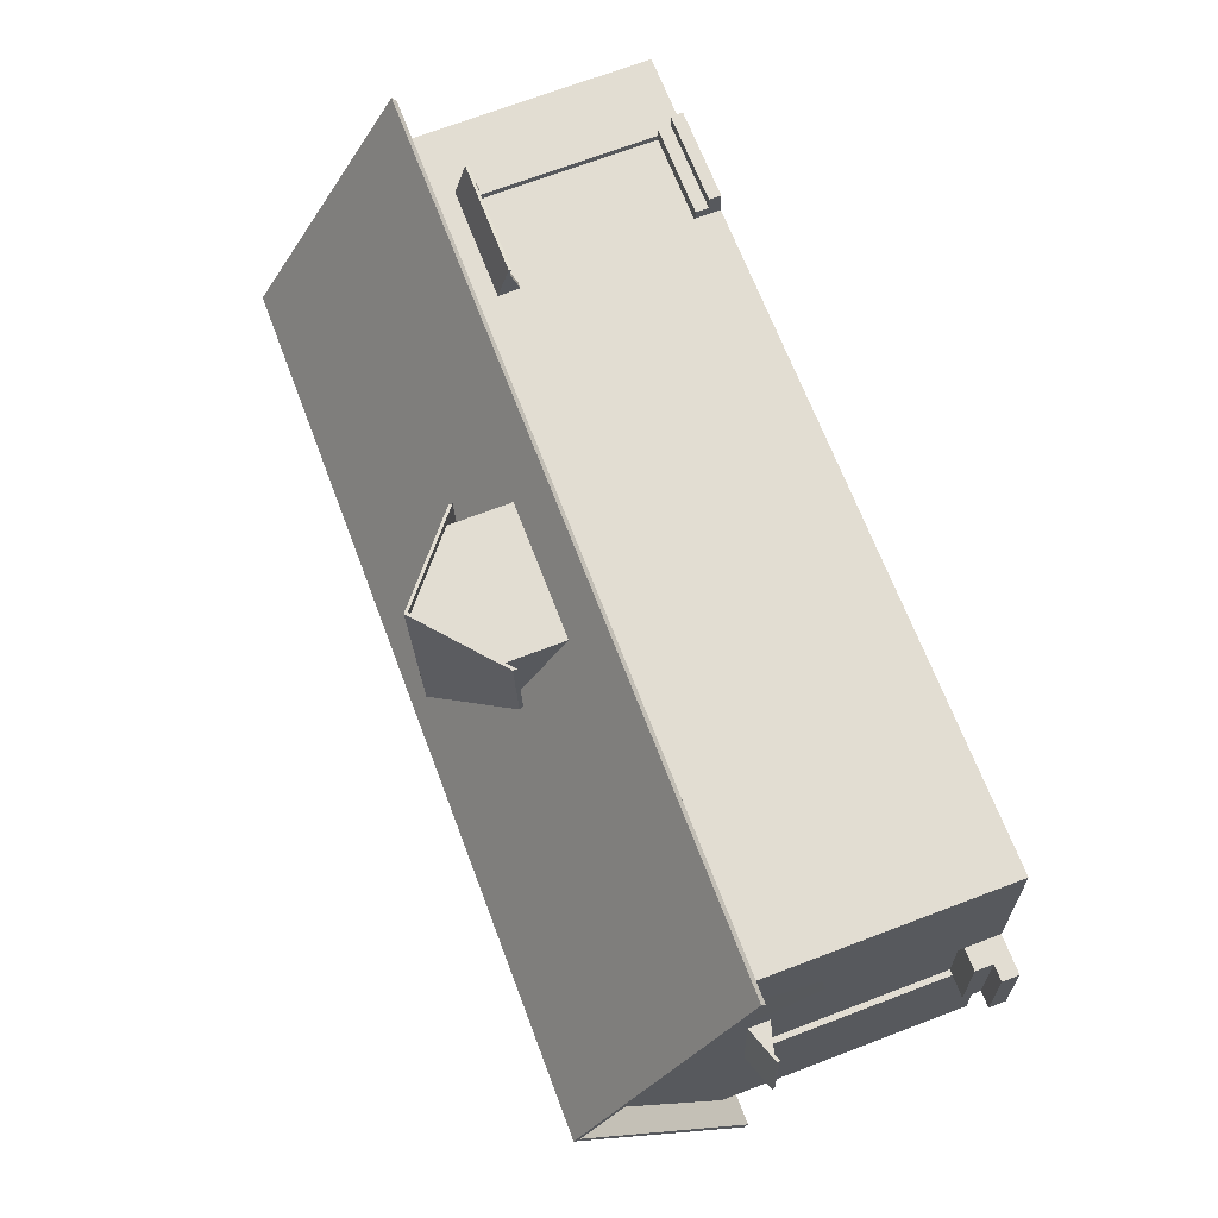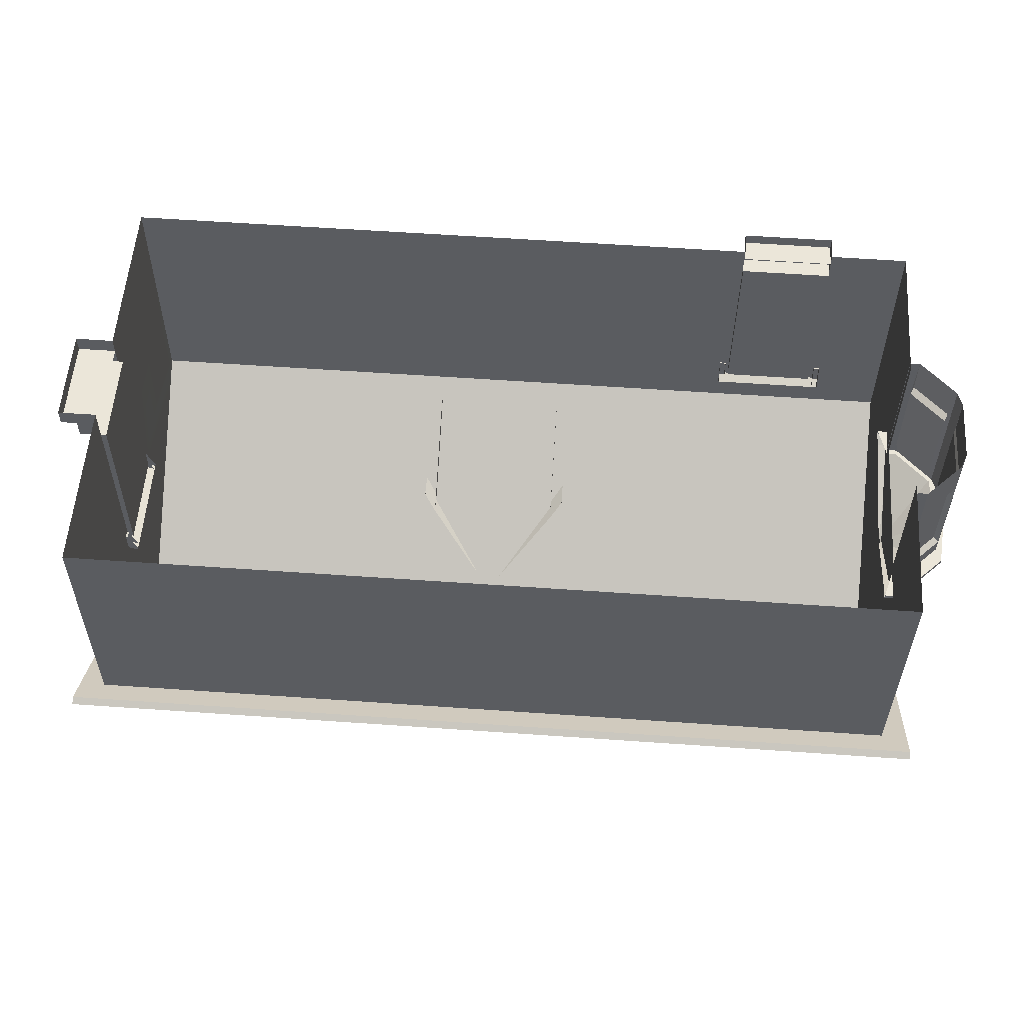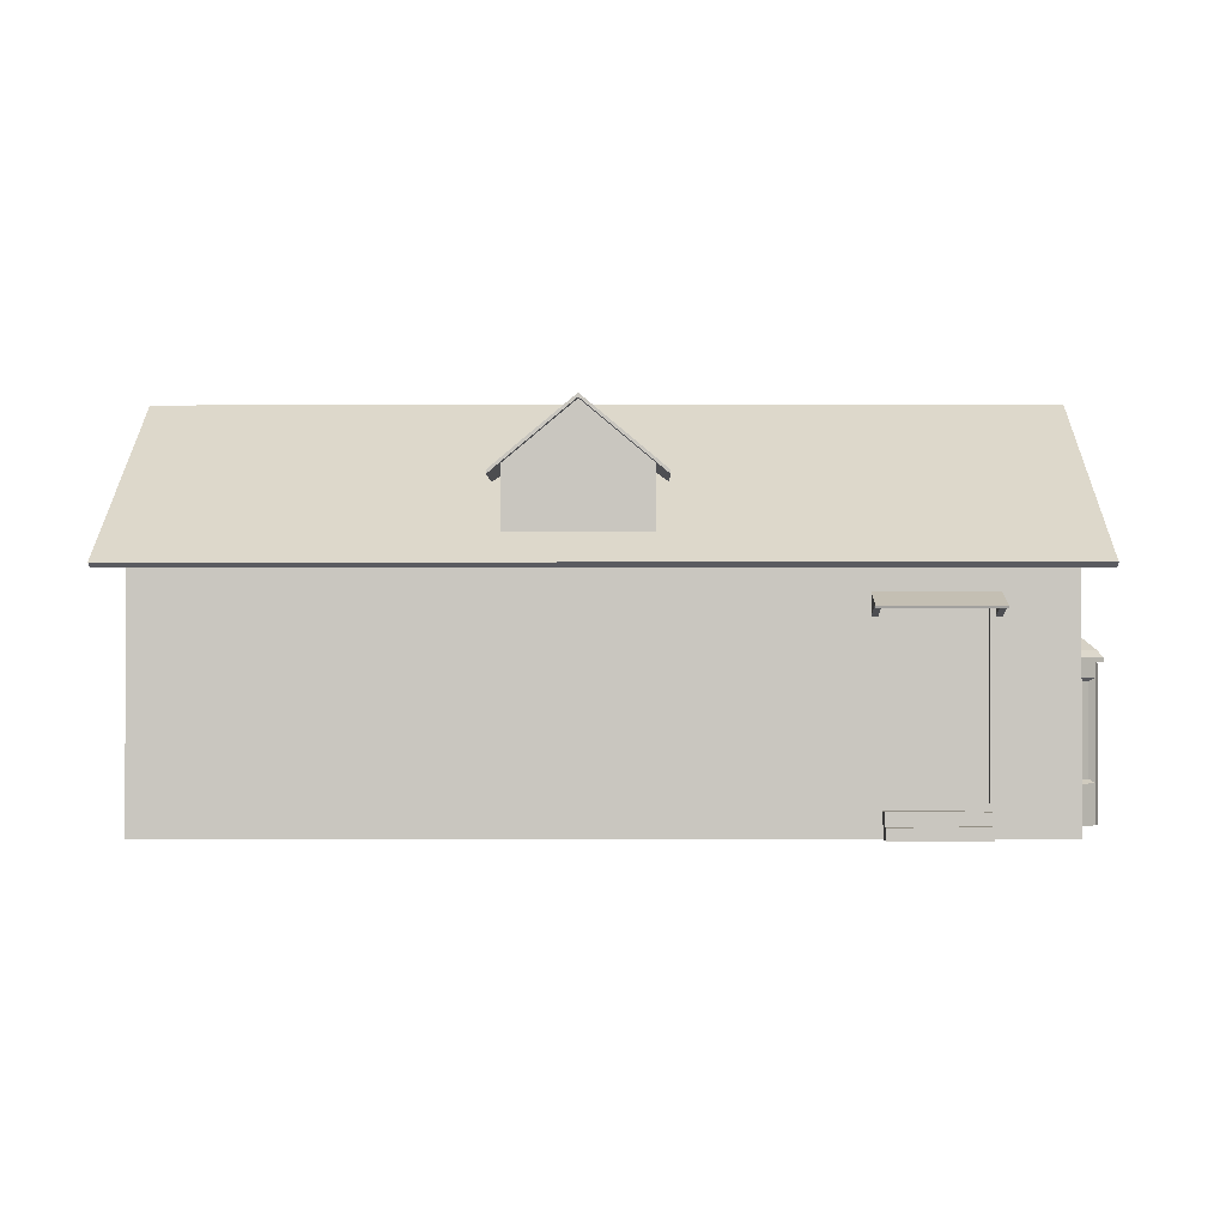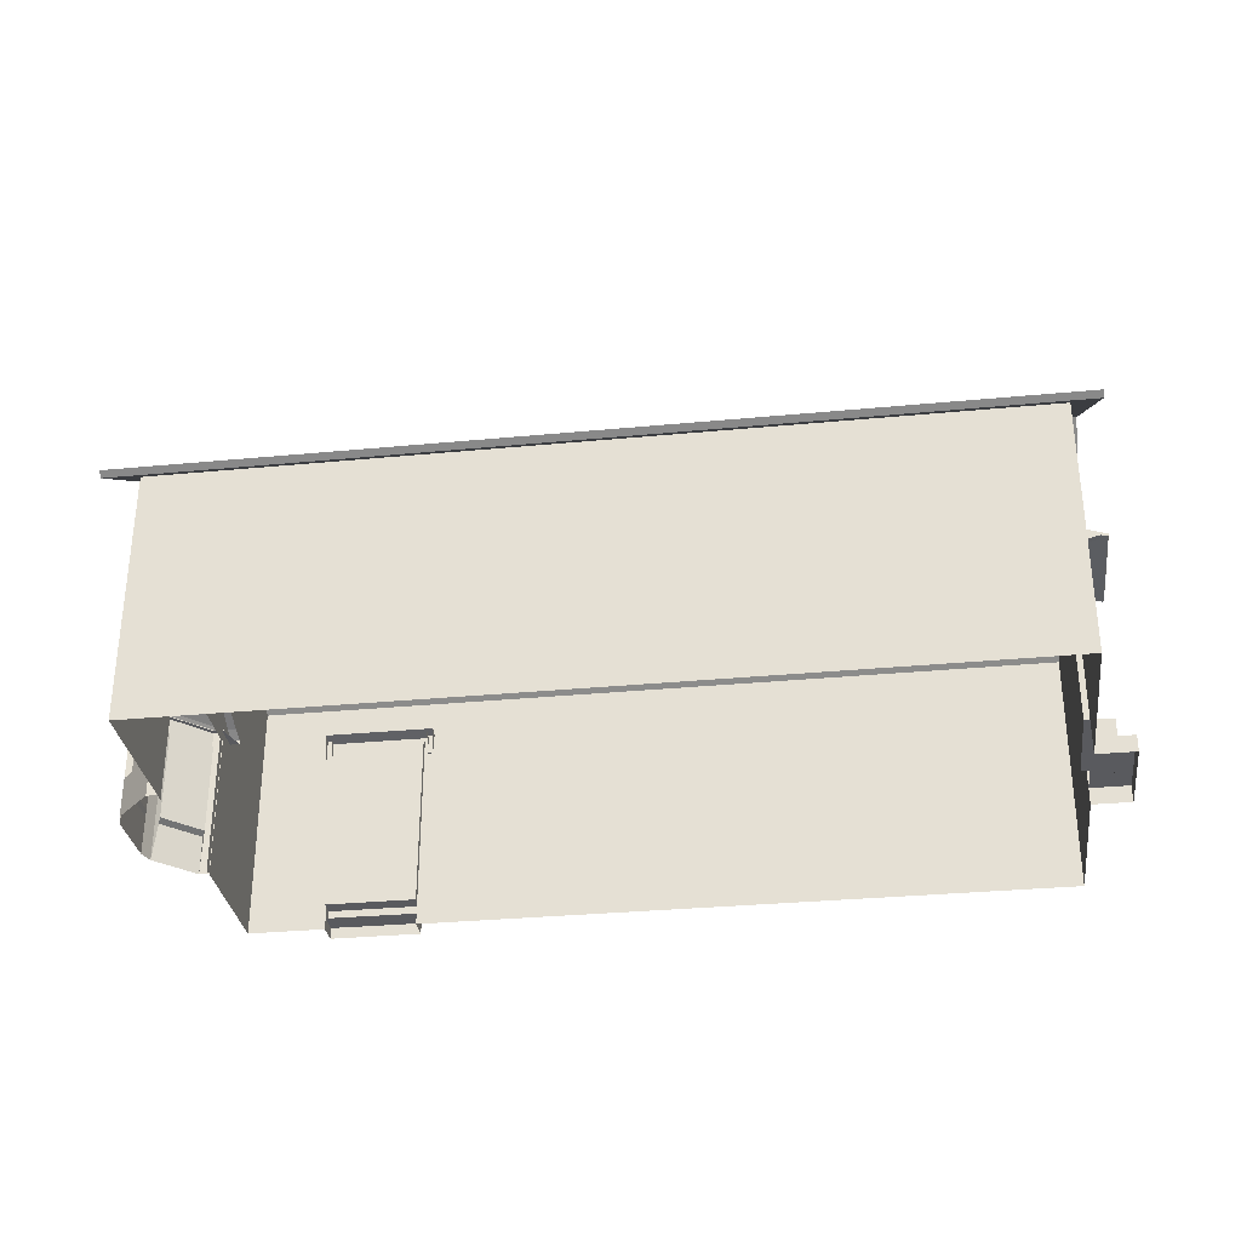
<metadata>
{"format":"obj","ext":"obj","renderer":"f3d","projection":"perspective","resolution":1024,"background":"white","views":[{"elev":71.4,"azim":-110.7,"up":"+Z"},{"elev":-34.0,"azim":-0.3,"up":"+Z"},{"elev":-1.3,"azim":4.6,"up":"+Y"},{"elev":-31.7,"azim":-168.2,"up":"+Y"}]}
</metadata>
<code>
o cottage_blender3
v -18.22 9.349 -6.877
v 12.56 14.64 -1.045
v -17.65 14.64 1.114
v -17.49 13.16 3.383
v 12.41 13.16 -3.274
v 12.73 13.16 1.224
v 12.76 9.349 1.689
v -17.77 0.06412 -0.5858
v -17.52 0.06412 2.919
v -17.52 9.349 2.919
v 12.56 14.64 -1.04
v 12.56 14.64 -1.035
v -17.65 14.64 1.124
v -17.65 14.64 1.119
v 12.47 12.8 -2.429
v 12.67 12.8 0.3849
v -17.55 10.15 2.56
v 12.47 10.15 -2.416
v 12.67 10.15 0.401
v -17.52 1.32 2.919
v -17.77 1.32 -0.5858
v -17.77 9.349 -0.5858
v -17.75 12.8 -0.2705
v -17.81 13.16 -1.115
v -17.75 10.15 -0.2575
v -18.06 10.83 -4.632
v 11.99 9.349 -9.036
v -17.9 0.06412 -2.37
v 12.15 10.83 -6.791
v 13.15 9.349 7.051
v 12.57 14.64 -1.03
v 12.98 10.83 4.781
v -17.55 12.8 2.544
v 13.15 0.06412 7.051
v -18.22 0.06411 -6.877
v 12.76 0.06412 1.689
v 11.99 0.06411 -9.036
v -17.9 2.821 -2.37
v -18.14 2.821 -5.756
v -17.15 2.821 8.093
v -17.4 2.821 4.701
v -17.52 8.192 2.919
v -17.77 8.192 -0.5858
v 12.38 9.349 -3.674
v -17.9 8.192 -2.37
v -18.14 8.192 -5.756
v -17.15 8.219 8.093
v -17.4 8.192 4.701
v -17.32 1.32 2.904
v -17.57 1.32 -0.6002
v -17.32 8.192 2.904
v -17.57 8.192 -0.6002
v -17.77 0.6658 -0.5858
v -17.52 0.6774 2.919
v -19.17 0.06412 -0.4861
v -18.92 0.06412 3.018
v -18.92 0.6774 3.018
v -19.17 0.6658 -0.4861
v -18.32 1.32 2.976
v -18.57 1.32 -0.5289
v -18.57 0.6658 -0.5289
v -18.32 0.6774 2.976
v -12.18 0.06411 -7.309
v 5.95 0.06411 -8.604
v -12.18 8.192 -7.309
v -7.727 8.192 -7.627
v 1.497 8.192 -8.286
v 5.95 8.192 -8.604
v -12.18 9.349 -7.309
v -7.727 9.349 -7.627
v 1.497 9.349 -8.286
v 5.95 9.349 -8.604
v -12.18 2.821 -7.309
v -7.727 2.821 -7.627
v 1.497 2.821 -8.286
v 5.95 2.821 -8.604
v -17.07 9.349 9.21
v -17.07 0.06412 9.21
v -17.4 0.06412 4.701
v -17.24 10.83 6.94
v -17.65 14.64 1.129
v 12.38 0.06412 -3.674
v -7.727 0.06412 -7.627
v 1.497 0.06412 -8.286
v 12.76 5.319 1.689
v 12.38 5.321 -3.674
v 10.27 0.06412 7.258
v 10.27 7.581 7.258
v 10.27 9.349 7.258
v -11.02 9.349 8.779
v -11.02 2.237 8.779
v 6.874 9.349 7.5
v -11.02 7.581 8.779
v 10.27 0.9401 7.258
v -11.02 0.06412 8.779
v 6.874 0.9401 7.5
v 6.874 0.06412 7.5
v -6.568 0.06412 8.461
v -6.568 7.581 8.461
v -6.568 9.349 8.461
v -6.568 2.237 8.461
v 10.25 7.581 7.025
v 10.25 0.9401 7.025
v 6.857 7.581 7.268
v 6.857 0.9401 7.268
v 6.874 0.4826 7.5
v 10.27 0.4916 7.258
v 6.874 7.581 7.5
v 6.233 0.4539 7.546
v 10.33 0.06412 8.118
v 6.935 0.06412 8.361
v 10.33 0.4916 8.118
v 6.935 0.4826 8.361
v 6.9 0.9401 7.865
v 10.29 0.9401 7.623
v 6.9 0.4826 7.865
v 10.29 0.4916 7.623
v 12.96 6.084 2.461
v 12.5 6.084 -4.522
v 14.16 6.084 -3.08
v 14.41 6.084 0.8179
v 12.52 6.084 2.489
v 12.07 6.084 -4.494
v 14.49 6.084 -1.144
v 13.68 6.084 1.639
v 13.33 6.084 -3.801
v 12.48 7.798 -0.8977
v 12.47 7.798 -1.131
v 12.52 7.798 -1.083
v 12.53 7.798 -0.9526
v 12.47 7.798 -0.8968
v 12.45 7.798 -1.13
v 12.53 7.798 -1.018
v 12.51 7.798 -0.9251
v 12.49 7.798 -1.107
v 14.32 5.681 -3.316
v 14.6 5.681 1.031
v 13.39 5.681 -4.12
v 14.68 5.681 -1.157
v 13.79 5.681 1.948
v 11.98 5.681 -4.893
v 12.47 5.681 -4.925
v 12.98 5.681 2.864
v 12.49 5.681 2.895
v 14.32 5.833 -3.316
v 14.6 5.833 1.031
v 13.39 5.833 -4.12
v 14.68 5.833 -1.157
v 13.79 5.833 1.948
v 11.98 5.833 -4.893
v 12.47 5.833 -4.925
v 12.98 5.833 2.864
v 12.49 5.833 2.895
v 14.06 5.681 -2.678
v 14.26 5.681 0.4323
v 13.4 5.681 -3.254
v 14.32 5.681 -1.134
v 13.68 5.681 1.088
v 12.39 5.681 -3.807
v 12.74 5.681 -3.829
v 13.1 5.681 1.743
v 12.75 5.681 1.766
v 13.14 5.804 1.938
v 12.75 5.804 -4.027
v 14.37 5.804 -2.286
v 14.16 5.804 -2.795
v 14.38 5.804 0.5345
v 14.52 5.804 0.002601
v 12.76 5.804 1.962
v 12.38 0.07308 -4.003
v 12.38 5.804 -4.003
v 13.14 1.517 1.938
v 13.14 5.133 1.938
v 12.75 5.133 -4.027
v 14.16 1.517 -2.795
v 14.16 5.133 -2.795
v 14.52 1.517 0.002601
v 14.52 5.133 0.002601
v 13.01 1.648 1.73
v 13.01 5.002 1.73
v 12.67 5.002 -3.805
v 12.67 1.648 -3.805
v 14.32 1.699 -2.167
v 13.98 1.648 -2.662
v 13.98 5.002 -2.662
v 14.46 1.699 -0.1087
v 14.46 4.951 -0.1087
v 14.37 0.07308 -2.286
v 14.45 5.804 -1.142
v 14.37 1.517 -2.286
v 14.37 5.133 -2.286
v 14.32 4.951 -2.167
v 14.38 0.07308 0.5345
v 13.76 5.804 1.236
v 14.38 1.517 0.5345
v 14.38 5.133 0.5345
v 14.16 5.002 0.4279
v 12.75 0.07308 -4.027
v 13.46 5.804 -3.411
v 12.75 1.517 -4.027
v 13.14 0.07308 1.938
v 14.16 0.07308 -2.795
v 14.52 0.07308 0.002601
v 12.76 0.07308 1.962
v 14.16 1.648 0.4279
v 10.64 7.899 6.867
v 10.64 7.997 6.901
v 10.76 7.323 8.522
v 10.76 7.42 8.556
v 6.494 7.899 7.163
v 6.496 7.997 7.197
v 6.612 7.323 8.818
v 6.614 7.42 8.852
v 6.833 7.323 8.803
v 10.53 7.323 8.538
v 10.54 7.42 8.572
v 6.836 7.42 8.836
v 10.42 7.899 6.883
v 6.715 7.899 7.147
v 6.718 7.997 7.181
v 10.42 7.997 6.917
v 10.74 7.406 8.282
v 10.74 7.504 8.316
v 6.595 7.406 8.578
v 6.597 7.504 8.612
v 6.819 7.504 8.596
v 10.52 7.504 8.332
v 10.52 7.406 8.298
v 6.816 7.406 8.562
v 10.66 7.09 7.167
v 10.65 7.437 7.059
v 6.729 7.437 7.339
v 6.507 7.437 7.355
v 10.43 7.437 7.074
v 10.44 7.09 7.183
v 6.737 7.09 7.448
v 6.515 7.09 7.464
v -17.12 8.627 3.225
v -17.15 8.724 3.227
v -18.77 8.05 3.343
v -18.81 8.148 3.346
v -17.41 8.627 -0.9195
v -17.45 8.724 -0.9171
v -19.07 8.05 -0.8013
v -19.1 8.148 -0.7989
v -19.05 8.05 -0.5797
v -18.79 8.05 3.122
v -18.82 8.148 3.124
v -19.09 8.148 -0.5773
v -17.13 8.627 3.004
v -17.4 8.627 -0.698
v -17.43 8.724 -0.6956
v -17.17 8.724 3.006
v -18.53 8.134 3.326
v -18.56 8.232 3.329
v -18.83 8.134 -0.8184
v -18.86 8.232 -0.816
v -18.85 8.232 -0.5945
v -18.58 8.232 3.107
v -18.55 8.134 3.105
v -18.81 8.134 -0.5969
v -17.42 7.818 3.247
v -17.31 8.165 3.239
v -17.59 8.165 -0.6843
v -17.6 8.165 -0.9058
v -17.32 8.165 3.017
v -17.43 7.818 3.025
v -17.7 7.818 -0.6765
v -17.71 7.818 -0.8981
v -0.3611 9.704 6.752
v -0.3045 9.704 7.544
v -2.775 14.1 7.721
v -5.302 9.704 7.105
v -5.245 9.704 7.897
v -0.63 12.03 2.989
v -0.3045 12.03 7.544
v -5.245 12.03 7.897
v -5.571 12.03 3.342
v -3.278 14.24 0.6801
v -2.775 14.24 7.721
v -5.245 12.17 7.897
v -5.571 12.17 3.342
v -2.748 14.1 8.092
v -0.278 12.03 7.916
v -5.219 12.03 8.269
v -2.748 14.24 8.092
v -0.278 12.17 7.916
v -5.219 12.17 8.269
v -5.707 11.64 7.93
v -5.994 11.64 3.913
v -0.13 11.64 3.494
v 0.1571 11.64 7.511
v -5.707 11.77 7.93
v -5.994 11.77 3.913
v -0.13 11.77 3.494
v 0.1571 11.77 7.511
v -5.68 11.77 8.302
v -5.68 11.64 8.302
v 0.1836 11.77 7.883
v 0.1836 11.64 7.883
v -0.3045 9.704 7.544
v -2.77 14.1 7.72
v -5.245 9.704 7.897
v -2.78 14.1 7.721
v -0.3045 12.03 7.544
v -5.245 12.03 7.897
v -3.598 9.704 7.779
v -1.951 9.704 7.662
v -2.773 14.1 7.72
v -2.776 14.1 7.721
v -1.839 11.08 7.654
v -3.71 11.08 7.787
v -1.537 13.07 7.632
v -4.012 13.07 7.809
v -1.836 12.82 7.654
v -3.714 12.82 7.788
v -0.63 12.17 2.989
v -3.278 14.24 0.6801
v -2.775 14.24 7.721
v -0.3045 12.17 7.544
v -2.748 14.24 8.092
v -0.278 12.17 7.916
v -0.13 11.77 3.494
v 0.1571 11.77 7.511
v 0.1836 11.77 7.883
v 12.86 8.781 -10.3
v 14.18 8.781 8.141
v -19.25 8.781 -8.006
v -17.93 8.781 10.44
v 13.52 14.74 -1.08
v -18.59 14.74 1.214
v 12.88 8.632 -10.06
v 14.16 8.632 7.905
v -19.23 8.632 -7.77
v -17.95 8.632 10.2
v 13.52 14.53 -1.08
v -18.59 14.53 1.214
g cottage_blender3_cottage_texture
f 68 72 27
f 7 32 30
f 44 19 7
f 22 17 25
f 32 16 6
f 16 31 6
f 15 12 16
f 23 13 14
f 48 10 42
f 10 43 42
f 54 56 9
f 79 20 54
f 8 53 28
f 23 3 24
f 26 23 24
f 22 26 1
f 44 29 18
f 29 15 18
f 15 2 11
f 43 22 45
f 45 1 46
f 77 48 47
f 10 80 17
f 80 33 17
f 33 81 13
f 40 79 78
f 28 39 35
f 21 38 28
f 79 41 20
f 64 76 37
f 85 34 36
f 77 40 78
f 43 38 21
f 37 86 82
f 42 49 20
f 41 42 20
f 76 27 37
f 39 1 35
f 25 33 23
f 51 50 49
f 43 51 42
f 21 52 43
f 20 50 21
f 20 62 54
f 54 9 79
f 28 53 21
f 56 58 55
f 8 58 53
f 53 57 54
f 62 60 61
f 21 59 20
f 53 60 21
f 1 73 35
f 66 75 74
f 35 73 63
f 73 83 63
f 74 84 83
f 75 64 84
f 1 69 65
f 69 66 65
f 70 67 66
f 71 68 67
f 74 65 66
f 76 67 68
f 86 7 85
f 30 85 7
f 86 27 44
f 108 102 88
f 109 96 108
f 98 109 101
f 91 77 78
f 34 88 94
f 78 95 91
f 98 91 95
f 88 92 108
f 77 93 90
f 99 90 93
f 88 30 89
f 101 93 91
f 111 106 97
f 98 97 109
f 87 34 107
f 103 104 105
f 102 94 88
f 103 96 94
f 105 108 96
f 116 96 106
f 34 94 107
f 108 100 99
f 101 108 99
f 106 96 109
f 97 106 109
f 110 113 111
f 107 110 87
f 113 107 106
f 117 114 116
f 94 117 107
f 114 94 96
f 45 39 38
f 40 48 41
f 16 18 15
f 126 145 147
f 119 147 151
f 118 149 125
f 124 129 133
f 121 134 125
f 125 127 118
f 119 132 128
f 120 135 129
f 126 128 135
f 122 127 131
f 124 130 121
f 137 149 140
f 140 152 143
f 141 151 142
f 138 145 136
f 142 147 138
f 143 153 144
f 139 146 137
f 136 148 139
f 121 148 124
f 125 146 121
f 123 151 150
f 122 152 118
f 120 148 145
f 140 161 158
f 142 159 141
f 136 156 138
f 139 155 157
f 138 160 142
f 143 162 161
f 137 158 155
f 139 154 136
f 194 173 196
f 163 204 201
f 191 187 192
f 199 176 174
f 188 165 191
f 193 167 196
f 189 178 191
f 196 205 193
f 196 180 197
f 174 182 198
f 191 183 188
f 176 181 174
f 190 186 177
f 165 189 191
f 188 177 203
f 195 179 172
f 201 195 172
f 167 194 196
f 198 175 202
f 164 199 174
f 175 182 184
f 176 184 185
f 178 186 187
f 163 201 173
f 168 203 178
f 173 179 180
f 198 171 164
f 193 168 167
f 188 166 165
f 166 202 176
f 192 186 183
f 197 179 205
f 181 184 182
f 222 209 208
f 217 212 214
f 225 210 224
f 223 221 227
f 226 211 225
f 227 220 226
f 229 232 219
f 229 218 228
f 209 215 208
f 216 214 215
f 214 228 215
f 208 228 222
f 216 226 217
f 213 226 225
f 216 223 227
f 212 229 214
f 213 224 212
f 206 223 222
f 224 236 229
f 224 233 237
f 222 235 230
f 222 231 206
f 228 234 235
f 254 241 240
f 249 244 246
f 257 242 256
f 255 253 259
f 258 243 257
f 259 252 258
f 261 264 251
f 261 250 260
f 241 247 240
f 248 246 247
f 246 260 247
f 247 254 240
f 248 258 249
f 249 257 245
f 241 259 248
f 244 261 246
f 245 256 244
f 238 255 254
f 256 268 261
f 256 265 269
f 260 262 254
f 254 263 238
f 260 266 267
f 277 273 274
f 270 276 271
f 280 282 281
f 277 290 278
f 283 288 285
f 283 287 286
f 276 283 272
f 281 286 280
f 272 285 277
f 291 296 292
f 289 294 290
f 289 297 293
f 296 300 292
f 285 297 298
f 276 300 284
f 284 299 287
f 281 297 288
f 276 291 292
f 281 294 293
f 285 289 277
f 310 314 316
f 312 303 307
f 301 311 308
f 311 307 308
f 313 309 315
f 309 316 315
f 305 315 311
f 316 306 312
f 311 316 312
f 317 319 320
f 322 324 320
f 319 322 320
f 320 323 317
f 328 330 326
f 327 331 329
f 336 334 332
f 337 333 335
f 329 333 327
f 326 334 328
f 329 337 335
f 327 336 330
f 326 336 332
f 328 337 331
f 7 19 32
f 44 18 19
f 22 10 17
f 32 19 16
f 16 12 31
f 15 11 12
f 23 33 13
f 10 22 43
f 54 57 56
f 23 14 3
f 26 25 23
f 22 25 26
f 44 27 29
f 29 5 15
f 15 5 2
f 45 22 1
f 77 10 48
f 10 77 80
f 80 4 33
f 33 4 81
f 40 41 79
f 28 38 39
f 85 30 34
f 77 47 40
f 43 45 38
f 37 27 86
f 42 51 49
f 41 48 42
f 76 68 27
f 39 46 1
f 25 17 33
f 51 52 50
f 43 52 51
f 21 50 52
f 20 49 50
f 20 59 62
f 56 57 58
f 8 55 58
f 53 58 57
f 62 59 60
f 21 60 59
f 53 61 60
f 1 65 73
f 66 67 75
f 73 74 83
f 74 75 84
f 75 76 64
f 69 70 66
f 70 71 67
f 71 72 68
f 74 73 65
f 76 75 67
f 86 44 7
f 108 104 102
f 91 93 77
f 34 30 88
f 98 101 91
f 88 89 92
f 99 100 90
f 101 99 93
f 111 113 106
f 103 102 104
f 102 103 94
f 103 105 96
f 105 104 108
f 116 114 96
f 108 92 100
f 101 109 108
f 110 112 113
f 107 112 110
f 113 112 107
f 117 115 114
f 94 115 117
f 114 115 94
f 45 46 39
f 40 47 48
f 16 19 18
f 126 120 145
f 119 126 147
f 118 152 149
f 124 120 129
f 121 130 134
f 125 134 127
f 119 123 132
f 120 126 135
f 126 119 128
f 122 118 127
f 124 133 130
f 137 146 149
f 140 149 152
f 141 150 151
f 138 147 145
f 142 151 147
f 143 152 153
f 139 148 146
f 136 145 148
f 121 146 148
f 125 149 146
f 123 119 151
f 122 153 152
f 120 124 148
f 140 143 161
f 142 160 159
f 136 154 156
f 139 137 155
f 138 156 160
f 143 144 162
f 137 140 158
f 139 157 154
f 194 163 173
f 163 169 204
f 191 178 187
f 199 166 176
f 189 168 178
f 196 197 205
f 196 173 180
f 174 181 182
f 191 192 183
f 176 185 181
f 190 183 186
f 188 190 177
f 195 205 179
f 201 193 195
f 198 200 175
f 175 200 182
f 176 202 184
f 178 203 186
f 173 201 179
f 198 170 171
f 193 203 168
f 188 202 166
f 192 187 186
f 197 180 179
f 181 185 184
f 222 223 209
f 217 213 212
f 225 211 210
f 223 207 221
f 226 220 211
f 227 221 220
f 229 236 232
f 229 219 218
f 209 216 215
f 216 217 214
f 214 229 228
f 208 215 228
f 216 227 226
f 213 217 226
f 216 209 223
f 212 224 229
f 213 225 224
f 206 207 223
f 224 237 236
f 224 210 233
f 222 228 235
f 222 230 231
f 228 218 234
f 254 255 241
f 249 245 244
f 257 243 242
f 255 239 253
f 258 252 243
f 259 253 252
f 261 268 264
f 261 251 250
f 241 248 247
f 248 249 246
f 246 261 260
f 247 260 254
f 248 259 258
f 249 258 257
f 241 255 259
f 244 256 261
f 245 257 256
f 238 239 255
f 256 269 268
f 256 242 265
f 260 267 262
f 254 262 263
f 260 250 266
f 277 278 273
f 270 275 276
f 280 279 282
f 277 289 290
f 283 286 288
f 283 284 287
f 276 284 283
f 281 288 286
f 272 283 285
f 291 295 296
f 289 293 294
f 289 298 297
f 296 299 300
f 285 288 297
f 276 292 300
f 284 300 299
f 281 293 297
f 276 275 291
f 281 282 294
f 285 298 289
f 310 304 314
f 312 306 303
f 301 305 311
f 311 312 307
f 313 302 309
f 309 310 316
f 305 313 315
f 316 314 306
f 311 315 316
f 317 318 319
f 322 325 324
f 319 321 322
f 320 324 323
f 328 331 330
f 327 330 331
f 336 337 334
f 337 336 333
f 329 335 333
f 326 332 334
f 329 331 337
f 327 333 336
f 326 330 336
f 328 334 337

</code>
